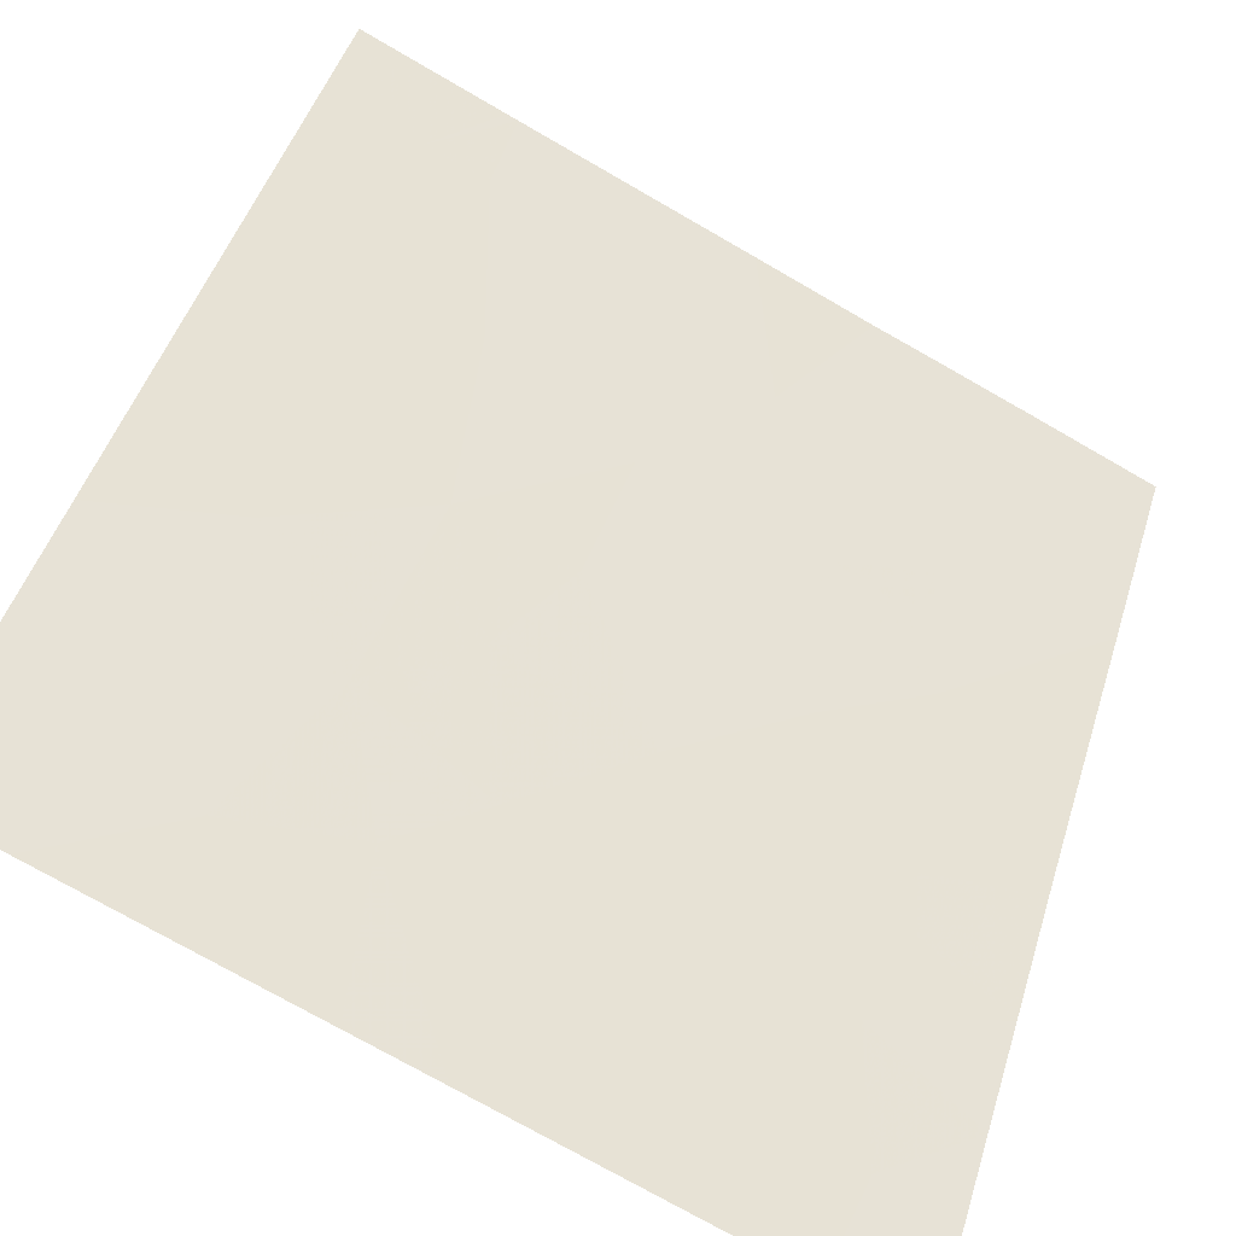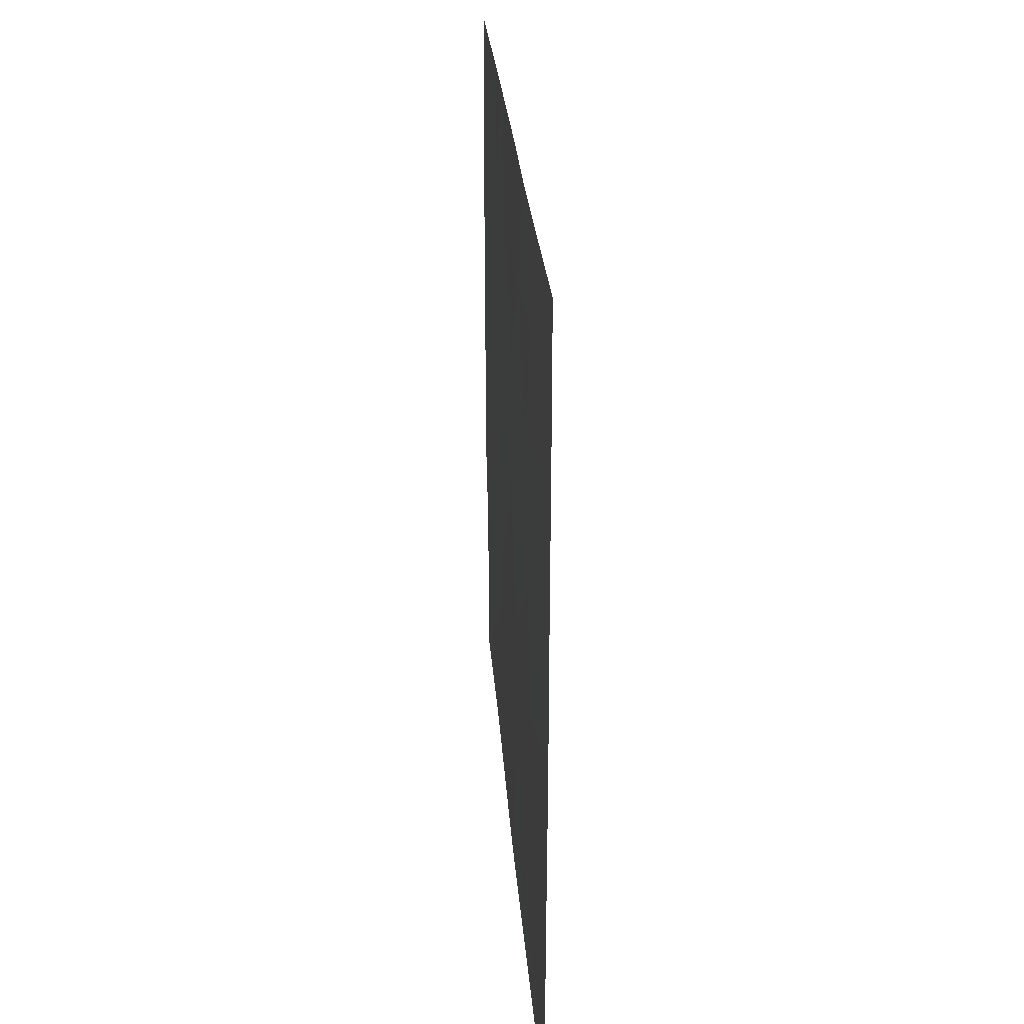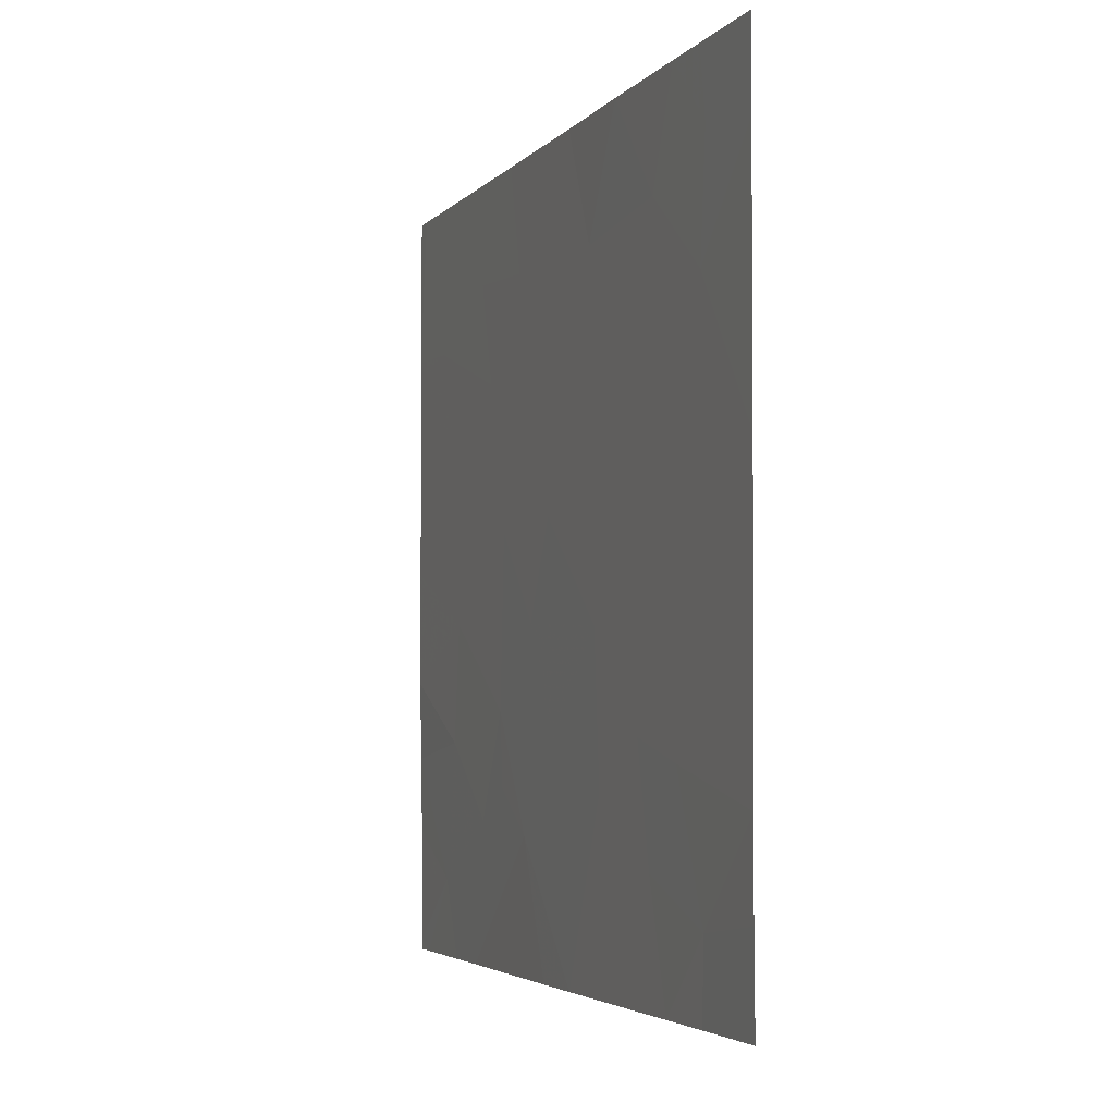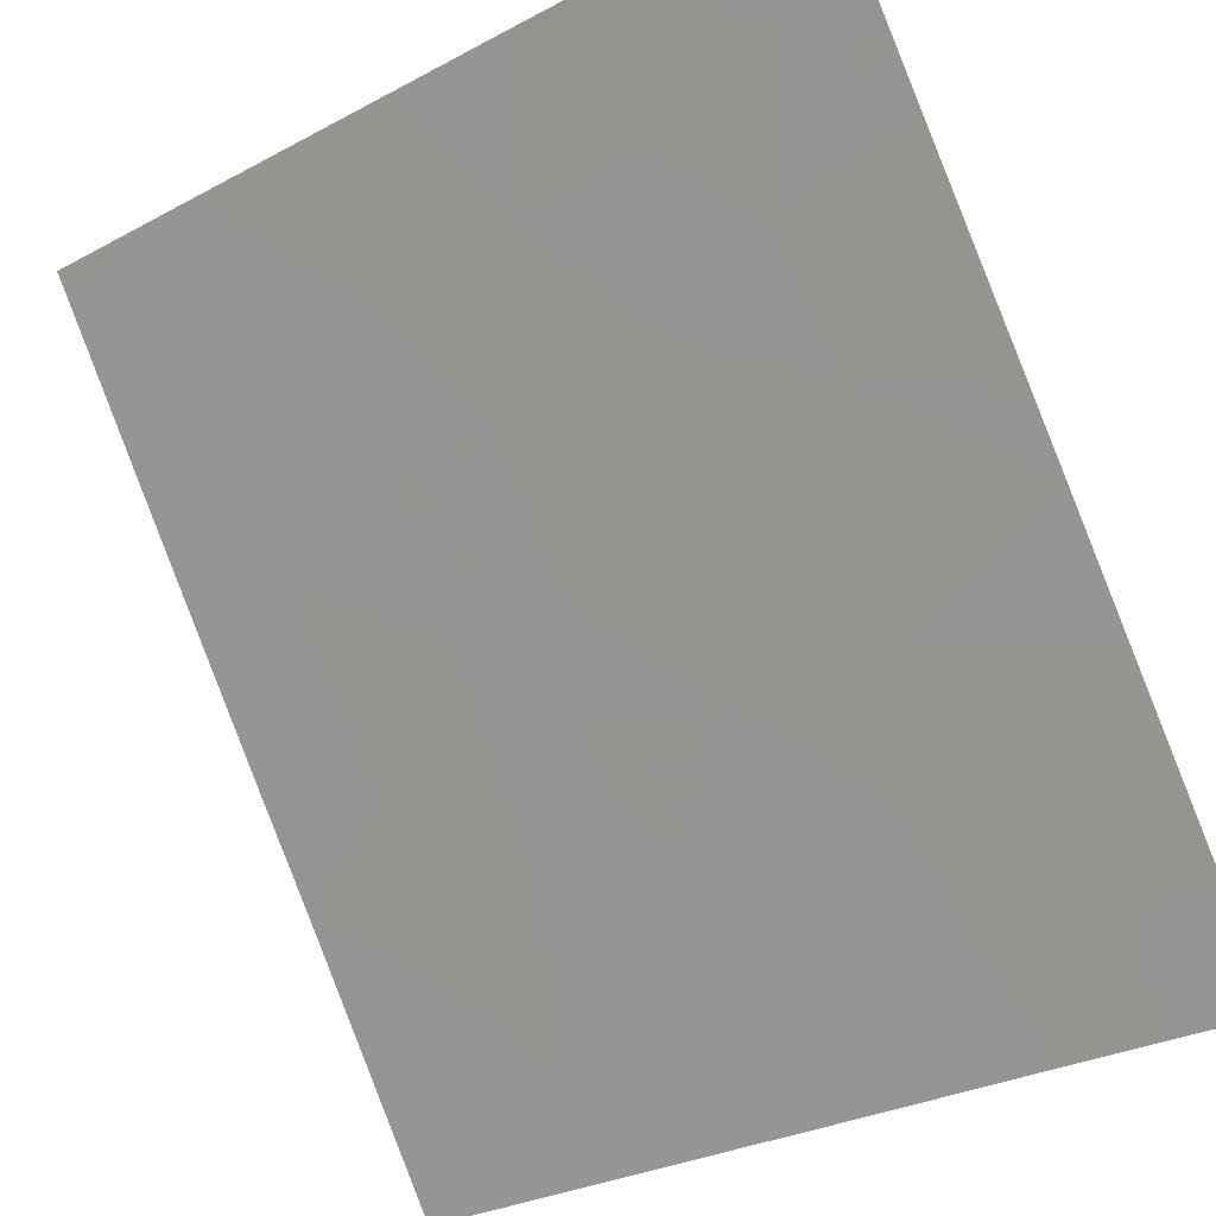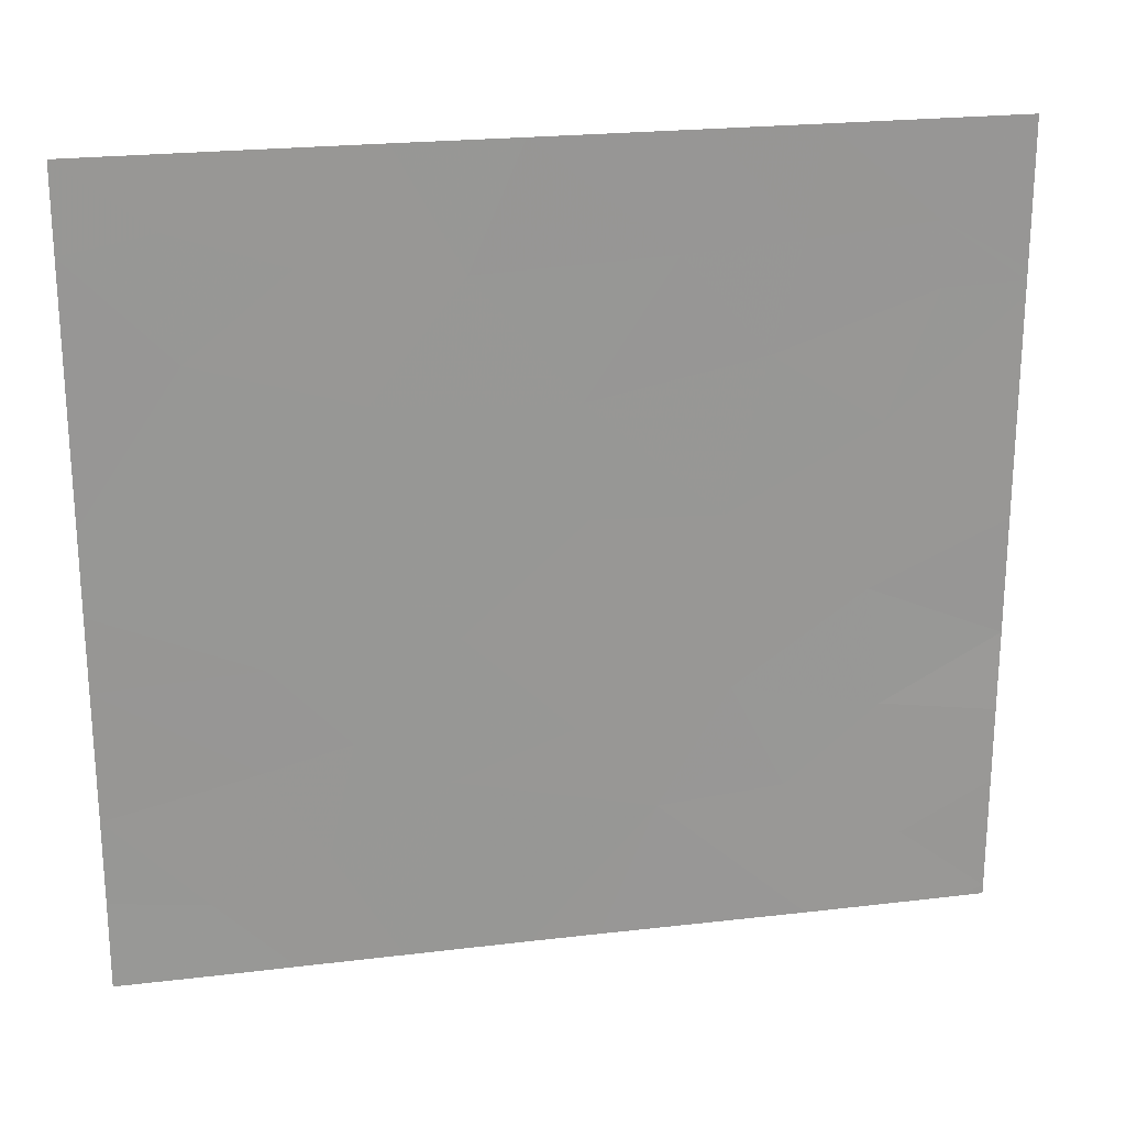
<metadata>
{"format":"obj","ext":"obj","renderer":"f3d","projection":"perspective","resolution":1024,"background":"white","views":[{"elev":-74.7,"azim":60.1,"up":"+Y"},{"elev":26.3,"azim":-39.7,"up":"+Z"},{"elev":-4.0,"azim":-55.7,"up":"+Z"},{"elev":-29.0,"azim":128.5,"up":"+Y"},{"elev":22.1,"azim":42.4,"up":"+Z"}]}
</metadata>
<code>
v -7.076 34.55 19.42
v -6.785 34.95 19.76
v -7.101 34.51 20.09
v -6.678 35.09 18.76
v -6.532 35.29 18.46
v -6.747 34.99 18.46
v -8.06 33.18 21.46
v -8.204 32.97 21.2
v -7.959 33.32 21.06
v -8.179 33.01 20.76
v -7.232 34.33 18.97
v -7.087 34.53 19.13
v -6.915 34.77 21.46
v -6.522 35.32 21.46
v -6.669 35.12 21.1
v -7.772 33.58 21.46
v -7.824 33.5 20.57
v -7.625 33.78 21
v -8.184 33 18.75
v -8.174 33.01 18.46
v -8.012 33.24 18.46
v -7.677 33.71 19.14
v -7.509 33.94 18.46
v -7.409 34.08 19.31
v -6.48 35.38 20.92
v -6.48 35.38 20.87
v -6.886 34.8 18.46
v -7.9 33.4 20.06
v -8.075 33.15 20.32
v -8.397 32.7 21.14
v -7.933 33.35 18.9
v -7.876 33.43 19.33
v -7.65 33.75 19.7
v -7.276 34.27 19.74
v -7.383 34.12 20.11
v -6.951 34.71 19.01
v -6.951 34.72 21.06
v -7.014 34.63 20.66
v -6.661 35.13 20.87
v -6.48 35.38 21.46
v -6.474 35.37 18.49
v -6.475 35.37 18.94
v -6.476 35.37 19.23
v -6.474 35.37 18.46
v -6.746 35 19.3
v -7.783 33.56 18.46
v -8.399 32.71 19.12
v -8.064 33.17 19.25
v -7.397 34.1 20.53
v -7.624 33.78 20.27
v -8.398 32.7 19.61
v -8.048 33.19 19.64
v -6.769 34.98 20.39
v -8.181 33.01 21.46
v -8.397 32.7 21.46
v -6.48 35.38 19.54
v -6.48 35.38 20.82
v -7.355 34.15 18.46
v -8.397 32.7 20.78
v -8.398 32.7 20.21
v -8.4 32.71 18.79
v -8.399 32.7 18.46
v -8.398 32.7 19.9
v -7.507 33.94 21.46
v -7.202 34.37 21.03
v -6.48 35.38 19.99
v -7.141 34.45 21.46
f 3 1 2
f 6 5 4
f 9 7 8
f 8 10 9
f 12 1 11
f 15 14 13
f 18 16 9
f 9 17 18
f 21 19 20
f 11 22 23
f 11 24 22
f 26 25 15
f 6 4 27
f 17 29 28
f 10 8 30
f 32 31 22
f 35 33 34
f 34 3 35
f 36 1 12
f 39 15 37
f 37 38 39
f 14 25 40
f 14 15 25
f 4 5 41
f 41 42 4
f 43 4 42
f 44 41 5
f 36 12 11
f 45 1 36
f 22 46 23
f 22 31 46
f 48 47 19
f 19 31 48
f 17 50 49
f 48 51 47
f 48 52 51
f 36 27 4
f 38 3 53
f 31 21 46
f 50 28 33
f 50 17 28
f 55 8 54
f 55 30 8
f 39 26 15
f 17 10 29
f 32 22 33
f 7 54 8
f 32 33 52
f 11 1 24
f 32 48 31
f 45 43 56
f 24 33 22
f 39 53 57
f 39 38 53
f 11 23 58
f 3 34 1
f 50 33 35
f 35 49 50
f 10 59 60
f 37 15 13
f 61 19 47
f 62 20 19
f 19 61 62
f 29 60 63
f 29 10 60
f 9 16 7
f 52 63 51
f 10 30 59
f 18 64 16
f 52 29 63
f 52 28 29
f 52 33 28
f 38 37 65
f 18 17 49
f 49 35 3
f 32 52 48
f 53 66 57
f 53 2 66
f 53 3 2
f 18 65 64
f 18 49 65
f 17 9 10
f 38 49 3
f 39 57 26
f 37 13 67
f 67 65 37
f 11 58 27
f 27 36 11
f 31 19 21
f 65 67 64
f 2 56 66
f 38 65 49
f 45 56 2
f 2 1 45
f 24 34 33
f 24 1 34
f 45 4 43
f 45 36 4

</code>
